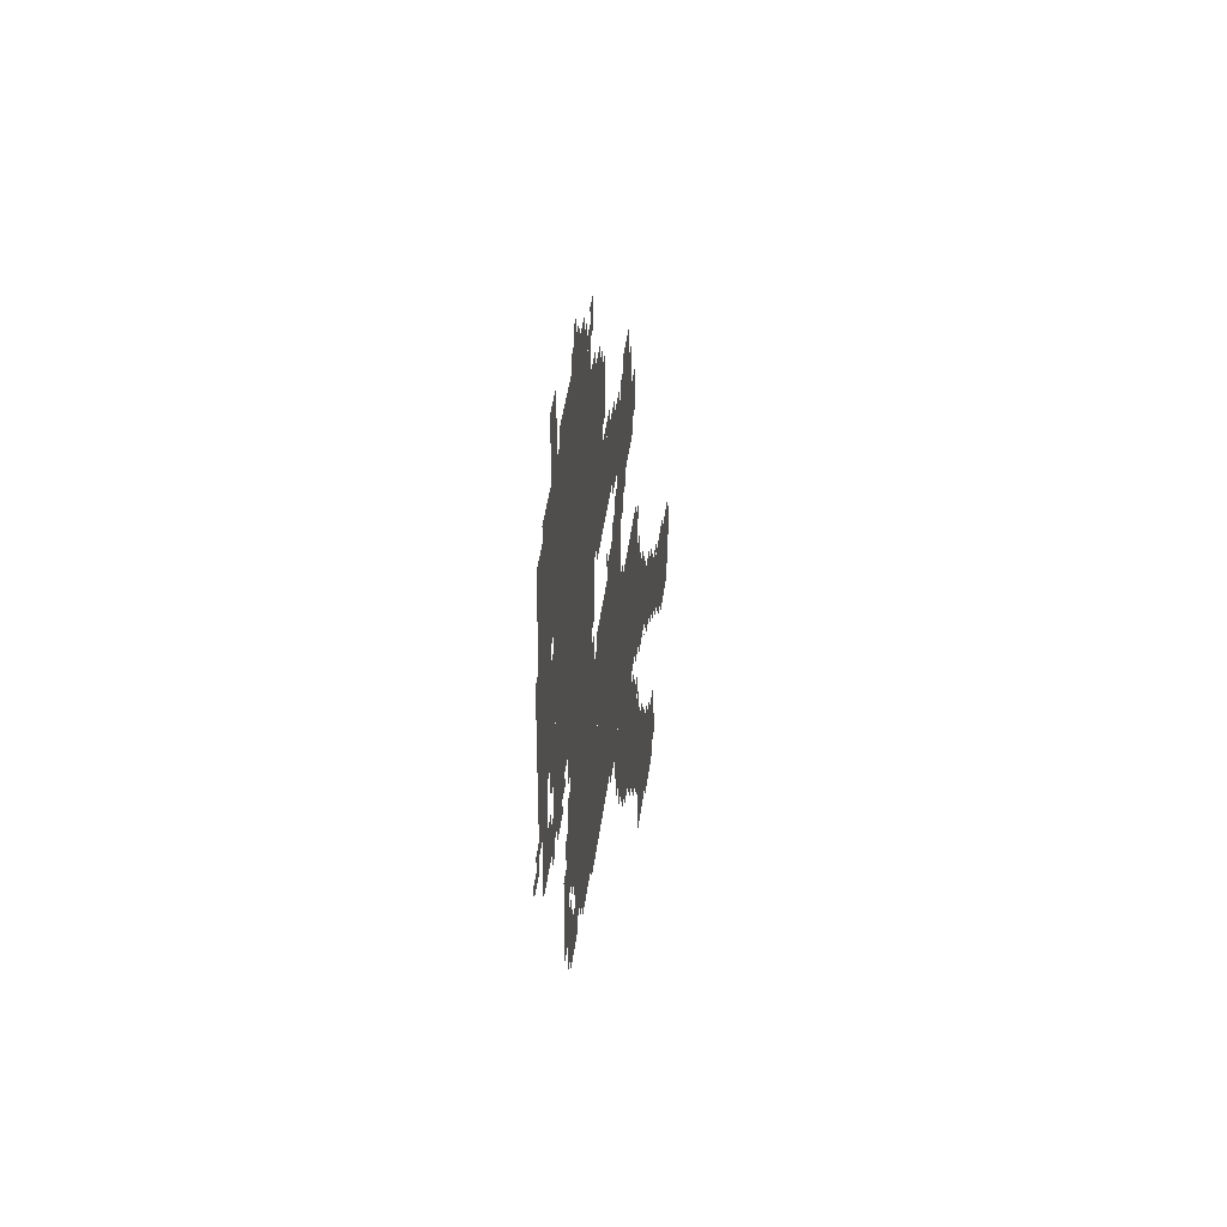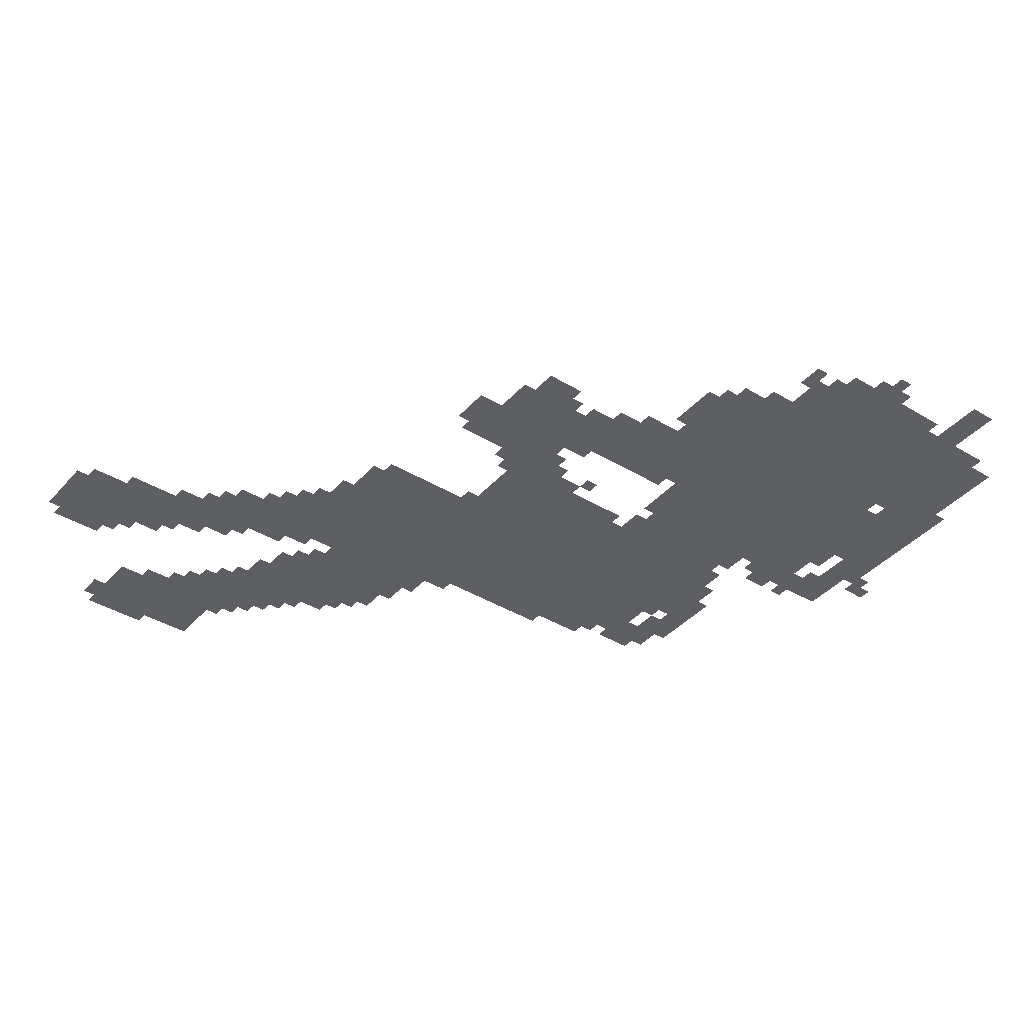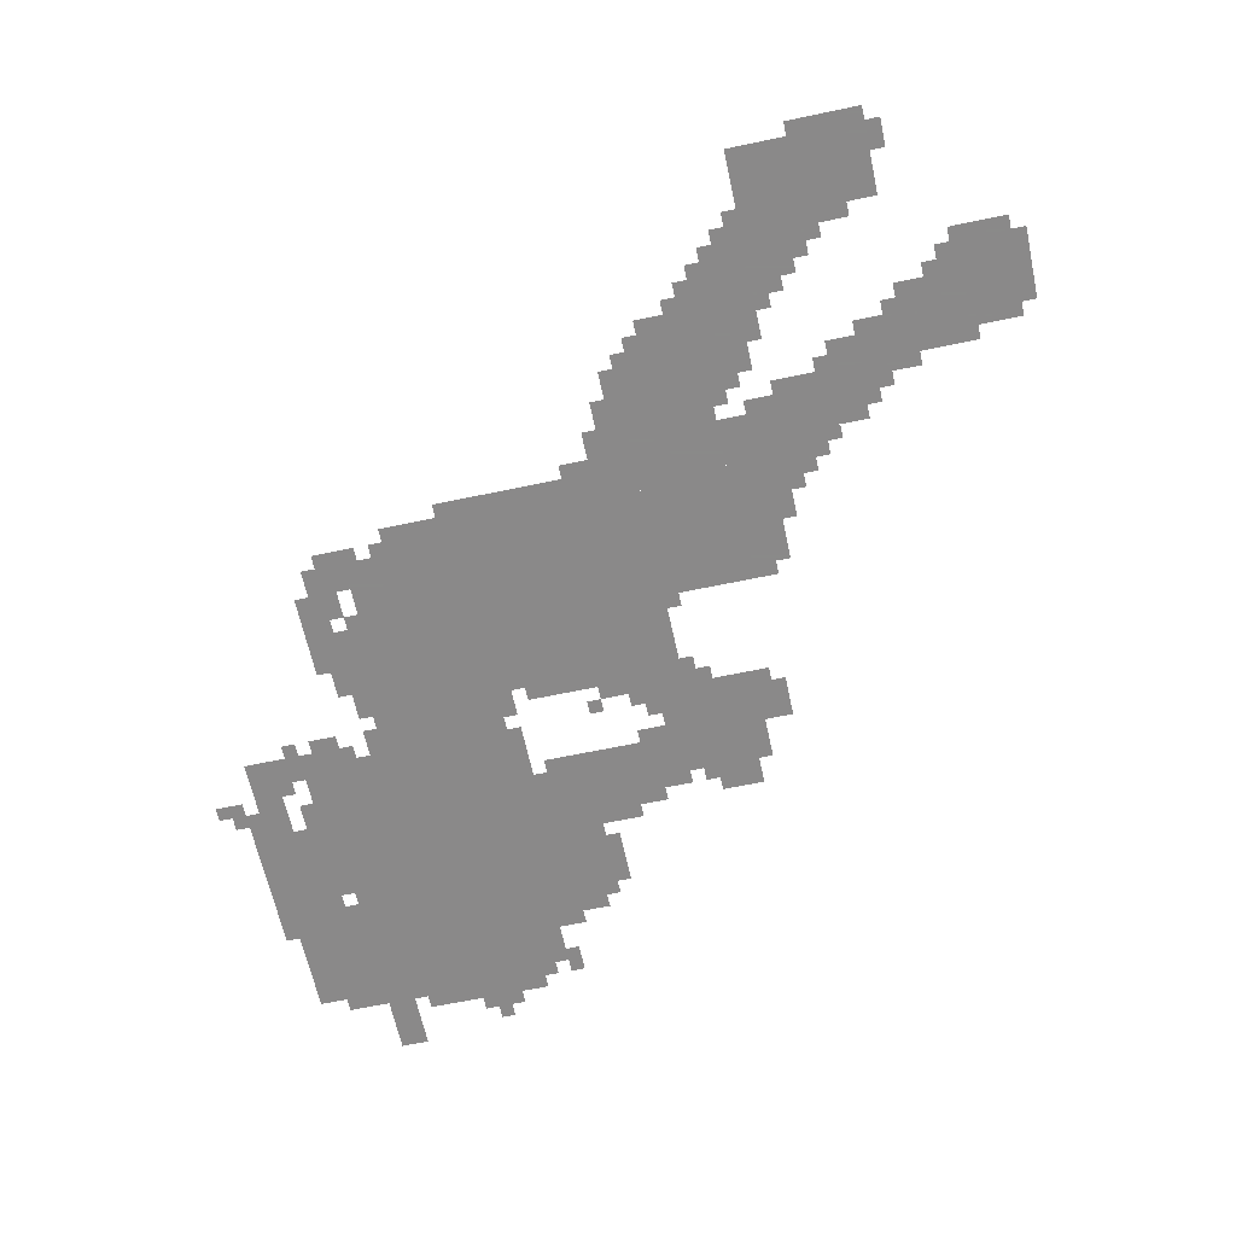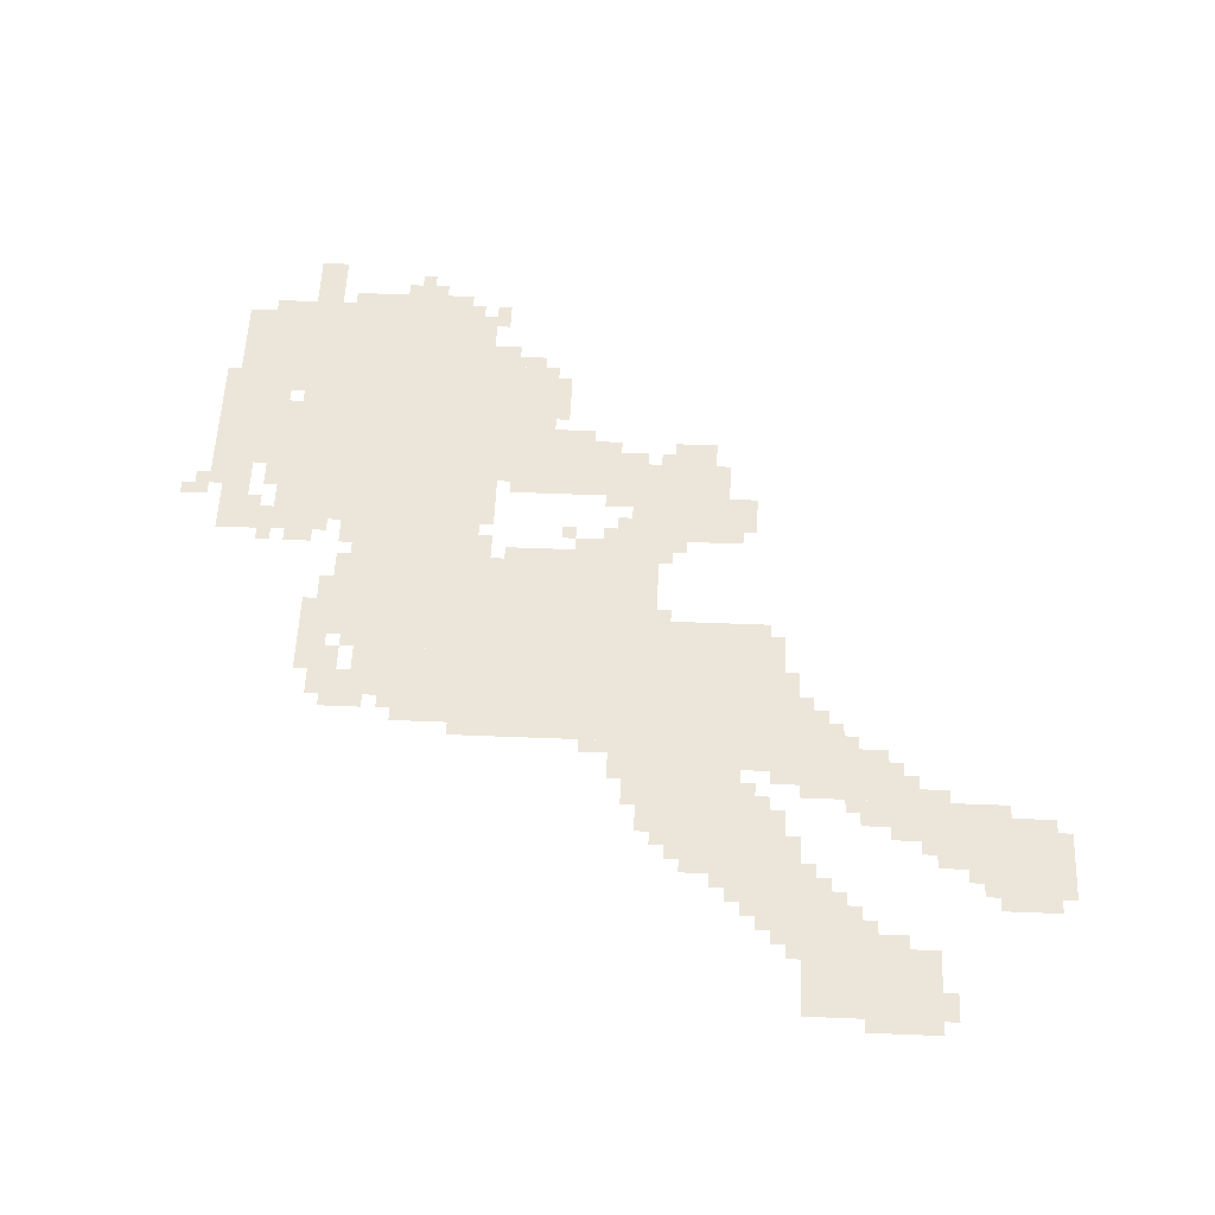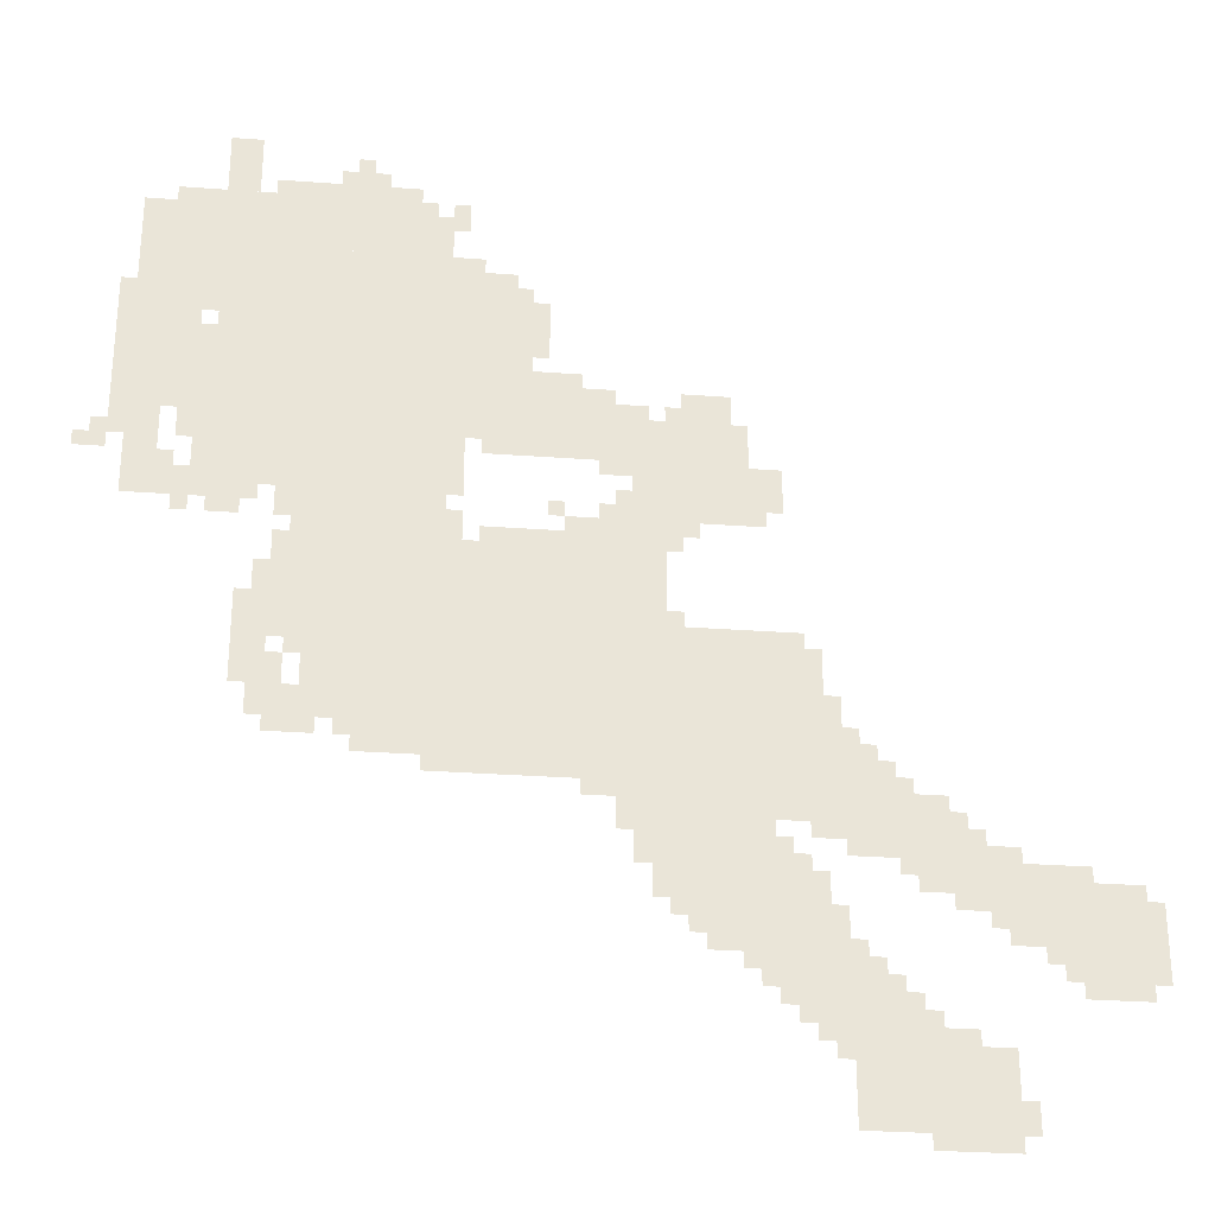
<metadata>
{"format":"obj","ext":"obj","renderer":"f3d","projection":"perspective","resolution":1024,"background":"white","views":[{"elev":40.9,"azim":-83.1,"up":"+Y"},{"elev":-39.8,"azim":143.1,"up":"+Z"},{"elev":-63.3,"azim":12.1,"up":"+Z"},{"elev":54.6,"azim":2.4,"up":"+Z"},{"elev":-28.9,"azim":-6.3,"up":"+Y"}]}
</metadata>
<code>
g u47_6_rw-mesh
v -896 671 0
v -896 1183 0
v -1248 1183 0
v -1248 671 0
v -1280 1503 0
v -1280 1791 0
v -1760 1791 0
v -1760 1503 0
v -1280 1247 0
v -1280 1503 0
v -1760 1503 0
v -1760 1247 0
v -1280 895 0
v -1280 1183 0
v -1600 1183 0
v -1600 895 0
v -704 415 0
v -704 703 0
v -896 703 0
v -896 415 0
v -704 703 0
v -704 991 0
v -896 991 0
v -896 703 0
v -736 1215 0
v -736 1439 0
v -960 1439 0
v -960 1215 0
v -288 31 0
v -288 159 0
v -576 159 0
v -576 31 0
v -1344 1791 0
v -1344 1919 0
v -1600 1919 0
v -1600 1791 0
v -1600 1791 0
v -1600 1919 0
v -1856 1919 0
v -1856 1791 0
v 0 319 0
v 0 479 0
v -192 479 0
v -192 319 0
v -992 1343 0
v -992 1503 0
v -1152 1503 0
v -1152 1343 0
v -1792 1599 0
v -1792 1791 0
v -1920 1791 0
v -1920 1599 0
v -1152 1535 0
v -1152 1727 0
v -1280 1727 0
v -1280 1535 0
v -1792 1407 0
v -1792 1599 0
v -1920 1599 0
v -1920 1407 0
v -384 575 0
v -384 671 0
v -608 671 0
v -608 575 0
v -480 159 0
v -480 319 0
v -608 319 0
v -608 159 0
v -1248 767 0
v -1248 895 0
v -1408 895 0
v -1408 767 0
v -1152 1375 0
v -1152 1535 0
v -1280 1535 0
v -1280 1375 0
v -1408 767 0
v -1408 895 0
v -1568 895 0
v -1568 767 0
v -608 767 0
v -608 959 0
v -704 959 0
v -704 767 0
v -608 607 0
v -608 767 0
v -704 767 0
v -704 607 0
v -608 383 0
v -608 511 0
v -704 511 0
v -704 383 0
v -608 255 0
v -608 383 0
v -704 383 0
v -704 255 0
v -288 479 0
v -288 543 0
v -448 543 0
v -448 479 0
v -128 479 0
v -128 543 0
v -288 543 0
v -288 479 0
v -1312 1183 0
v -1312 1247 0
v -1472 1247 0
v -1472 1183 0
v -1472 1183 0
v -1472 1247 0
v -1632 1247 0
v -1632 1183 0
v -1248 671 0
v -1248 767 0
v -1344 767 0
v -1344 671 0
v -512 671 0
v -512 767 0
v -608 767 0
v -608 671 0
v -352 159 0
v -352 223 0
v -480 223 0
v -480 159 0
v -1344 703 0
v -1344 767 0
v -1472 767 0
v -1472 703 0
v -1696 1919 0
v -1696 2047 0
v -1760 2047 0
v -1760 1919 0
v -672 1247 0
v -672 1343 0
v -736 1343 0
v -736 1247 0
v -1568 735 0
v -1568 831 0
v -1632 831 0
v -1632 735 0
v -768 1439 0
v -768 1503 0
v -864 1503 0
v -864 1439 0
v -1856 1311 0
v -1856 1407 0
v -1920 1407 0
v -1920 1311 0
v -1856 1215 0
v -1856 1311 0
v -1920 1311 0
v -1920 1215 0
v -1760 1407 0
v -1760 1599 0
v -1792 1599 0
v -1792 1407 0
v -1760 1215 0
v -1760 1407 0
v -1792 1407 0
v -1792 1215 0
v -1920 1503 0
v -1920 1695 0
v -1952 1695 0
v -1952 1503 0
v -1856 1791 0
v -1856 1887 0
v -1920 1887 0
v -1920 1791 0
v -1632 927 0
v -1632 1023 0
v -1696 1023 0
v -1696 927 0
v -1632 831 0
v -1632 927 0
v -1696 927 0
v -1696 831 0
v -1920 1343 0
v -1920 1503 0
v -1952 1503 0
v -1952 1343 0
v -256 543 0
v -256 575 0
v -416 575 0
v -416 543 0
v -1376 1919 0
v -1376 1951 0
v -1536 1951 0
v -1536 1919 0
v -416 543 0
v -416 575 0
v -576 575 0
v -576 543 0
v -896 543 0
v -896 671 0
v -928 671 0
v -928 543 0
v -1696 1183 0
v -1696 1247 0
v -1760 1247 0
v -1760 1183 0
v -1792 1215 0
v -1792 1279 0
v -1856 1279 0
v -1856 1215 0
v -1248 895 0
v -1248 1023 0
v -1280 1023 0
v -1280 895 0
v -1248 1023 0
v -1248 1151 0
v -1280 1151 0
v -1280 1023 0
v -960 1183 0
v -960 1215 0
v -1088 1215 0
v -1088 1183 0
v -1536 1919 0
v -1536 1951 0
v -1664 1951 0
v -1664 1919 0
v -832 1183 0
v -832 1215 0
v -960 1215 0
v -960 1183 0
v -1600 1023 0
v -1600 1151 0
v -1632 1151 0
v -1632 1023 0
v -928 575 0
v -928 671 0
v -960 671 0
v -960 575 0
v -960 1375 0
v -960 1471 0
v -992 1471 0
v -992 1375 0
v -288 0 0
v -288 31 0
v -384 31 0
v -384 0 0
v -704 383 0
v -704 415 0
v -800 415 0
v -800 383 0
v -896 447 0
v -896 543 0
v -928 543 0
v -928 447 0
v -192 447 0
v -192 479 0
v -288 479 0
v -288 447 0
v -1600 927 0
v -1600 1023 0
v -1632 1023 0
v -1632 927 0
v -288 447 0
v -288 479 0
v -384 479 0
v -384 447 0
v -1760 1695 0
v -1760 1791 0
v -1792 1791 0
v -1792 1695 0
v -640 959 0
v -640 991 0
v -704 991 0
v -704 959 0
v -1632 1023 0
v -1632 1087 0
v -1664 1087 0
v -1664 1023 0
v -960 1215 0
v -960 1279 0
v -992 1279 0
v -992 1215 0
v -1952 1311 0
v -1952 1375 0
v -1984 1375 0
v -1984 1311 0
v -1792 1343 0
v -1792 1407 0
v -1824 1407 0
v -1824 1343 0
v -960 607 0
v -960 671 0
v -992 671 0
v -992 607 0
v -576 799 0
v -576 863 0
v -608 863 0
v -608 799 0
v -1152 1343 0
v -1152 1375 0
v -1216 1375 0
v -1216 1343 0
v -1280 1855 0
v -1280 1919 0
v -1312 1919 0
v -1312 1855 0
v -192 383 0
v -192 415 0
v -256 415 0
v -256 383 0
v -32 479 0
v -32 511 0
v -96 511 0
v -96 479 0
v -1600 831 0
v -1600 895 0
v -1632 895 0
v -1632 831 0
v -448 223 0
v -448 287 0
v -480 287 0
v -480 223 0
v -704 287 0
v -704 351 0
v -736 351 0
v -736 287 0
v -608 191 0
v -608 255 0
v -640 255 0
v -640 191 0
v -256 31 0
v -256 95 0
v -288 95 0
v -288 31 0
v -288 159 0
v -288 191 0
v -352 191 0
v -352 159 0
v -544 319 0
v -544 383 0
v -576 383 0
v -576 319 0
v -480 671 0
v -480 735 0
v -512 735 0
v -512 671 0
v -1632 767 0
v -1632 831 0
v -1664 831 0
v -1664 767 0
v -992 639 0
v -992 671 0
v -1056 671 0
v -1056 639 0
v -672 511 0
v -672 575 0
v -704 575 0
v -704 511 0
v -352 575 0
v -352 639 0
v -384 639 0
v -384 575 0
v -576 319 0
v -576 383 0
v -608 383 0
v -608 319 0
v -576 383 0
v -576 447 0
v -608 447 0
v -608 383 0
v -256 415 0
v -256 447 0
v -320 447 0
v -320 415 0
v -32 287 0
v -32 319 0
v -96 319 0
v -96 287 0
v -768 351 0
v -768 383 0
v -832 383 0
v -832 351 0
v -704 351 0
v -704 383 0
v -768 383 0
v -768 351 0
v -192 415 0
v -192 447 0
v -256 447 0
v -256 415 0
v -800 383 0
v -800 415 0
v -864 415 0
v -864 383 0
v -928 511 0
v -928 575 0
v -960 575 0
v -960 511 0
v -960 1311 0
v -960 1375 0
v -992 1375 0
v -992 1311 0
v -1120 1567 0
v -1120 1631 0
v -1152 1631 0
v -1152 1567 0
v -1120 1631 0
v -1120 1695 0
v -1152 1695 0
v -1152 1631 0
v -384 0 0
v -384 31 0
v -448 31 0
v -448 0 0
v -96 287 0
v -96 319 0
v -160 319 0
v -160 287 0
v -1184 1727 0
v -1184 1759 0
v -1248 1759 0
v -1248 1727 0
v -1056 1503 0
v -1056 1535 0
v -1120 1535 0
v -1120 1503 0
v -1760 1631 0
v -1760 1695 0
v -1792 1695 0
v -1792 1631 0
v -1312 1823 0
v -1312 1887 0
v -1344 1887 0
v -1344 1823 0
v -1440 1951 0
v -1440 1983 0
v -1504 1983 0
v -1504 1951 0
v -1472 735 0
v -1472 767 0
v -1504 767 0
v -1504 735 0
v -1664 1215 0
v -1664 1247 0
v -1696 1247 0
v -1696 1215 0
v -448 671 0
v -448 703 0
v -480 703 0
v -480 671 0
v -1536 735 0
v -1536 767 0
v -1568 767 0
v -1568 735 0
v -1792 1183 0
v -1792 1215 0
v -1824 1215 0
v -1824 1183 0
v -1280 1183 0
v -1280 1215 0
v -1312 1215 0
v -1312 1183 0
v -864 1151 0
v -864 1183 0
v -896 1183 0
v -896 1151 0
v -544 767 0
v -544 799 0
v -576 799 0
v -576 767 0
v -864 991 0
v -864 1023 0
v -896 1023 0
v -896 991 0
v -640 511 0
v -640 543 0
v -672 543 0
v -672 511 0
v -192 351 0
v -192 383 0
v -224 383 0
v -224 351 0
v -608 575 0
v -608 607 0
v -640 607 0
v -640 575 0
v -448 511 0
v -448 543 0
v -480 543 0
v -480 511 0
v -512 319 0
v -512 351 0
v -544 351 0
v -544 319 0
v -640 223 0
v -640 255 0
v -672 255 0
v -672 223 0
v -320 575 0
v -320 607 0
v -352 607 0
v -352 575 0
v -736 319 0
v -736 351 0
v -768 351 0
v -768 319 0
v -416 223 0
v -416 255 0
v -448 255 0
v -448 223 0
v -1088 1215 0
v -1088 1247 0
v -1120 1247 0
v -1120 1215 0
v -256 383 0
v -256 415 0
v -288 415 0
v -288 383 0
v -1312 1791 0
v -1312 1823 0
v -1344 1823 0
v -1344 1791 0
v -1120 1503 0
v -1120 1535 0
v -1152 1535 0
v -1152 1503 0
v -1504 1951 0
v -1504 1983 0
v -1536 1983 0
v -1536 1951 0
v -96 479 0
v -96 511 0
v -128 511 0
v -128 479 0
v -576 767 0
v -576 799 0
v -608 799 0
v -608 767 0
v -1216 1343 0
v -1216 1375 0
v -1248 1375 0
v -1248 1343 0
v -960 575 0
v -960 607 0
v -992 607 0
v -992 575 0
v -1248 1727 0
v -1248 1759 0
v -1280 1759 0
v -1280 1727 0
v -1824 1279 0
v -1824 1311 0
v -1856 1311 0
v -1856 1279 0
v -1984 1311 0
v -1984 1343 0
v -2015 1343 0
v -2015 1311 0
v -992 1215 0
v -992 1247 0
v -1024 1247 0
v -1024 1215 0
v -704 1215 0
v -704 1247 0
v -736 1247 0
v -736 1215 0
v -992 1311 0
v -992 1343 0
v -1024 1343 0
v -1024 1311 0
v -1248 1759 0
v -1248 1791 0
v -1280 1791 0
v -1280 1759 0
v -1472 1983 0
v -1472 2015 0
v -1504 2015 0
v -1504 1983 0
v -928 1439 0
v -928 1471 0
v -960 1471 0
v -960 1439 0
v -864 1439 0
v -864 1471 0
v -896 1471 0
v -896 1439 0
g u47_6_rw-mesh_0
f 3 2 1
f 1 4 3
f 7 6 5
f 5 8 7
f 11 10 9
f 9 12 11
f 15 14 13
f 13 16 15
f 19 18 17
f 17 20 19
f 23 22 21
f 21 24 23
f 27 26 25
f 25 28 27
f 31 30 29
f 29 32 31
f 35 34 33
f 33 36 35
f 39 38 37
f 37 40 39
f 43 42 41
f 41 44 43
f 47 46 45
f 45 48 47
f 51 50 49
f 49 52 51
f 55 54 53
f 53 56 55
f 59 58 57
f 57 60 59
f 63 62 61
f 61 64 63
f 67 66 65
f 65 68 67
f 71 70 69
f 69 72 71
f 75 74 73
f 73 76 75
f 79 78 77
f 77 80 79
f 83 82 81
f 81 84 83
f 87 86 85
f 85 88 87
f 91 90 89
f 89 92 91
f 95 94 93
f 93 96 95
f 99 98 97
f 97 100 99
f 103 102 101
f 101 104 103
f 107 106 105
f 105 108 107
f 111 110 109
f 109 112 111
f 115 114 113
f 113 116 115
f 119 118 117
f 117 120 119
f 123 122 121
f 121 124 123
f 127 126 125
f 125 128 127
f 131 130 129
f 129 132 131
f 135 134 133
f 133 136 135
f 139 138 137
f 137 140 139
f 143 142 141
f 141 144 143
f 147 146 145
f 145 148 147
f 151 150 149
f 149 152 151
f 155 154 153
f 153 156 155
f 159 158 157
f 157 160 159
f 163 162 161
f 161 164 163
f 167 166 165
f 165 168 167
f 171 170 169
f 169 172 171
f 175 174 173
f 173 176 175
f 179 178 177
f 177 180 179
f 183 182 181
f 181 184 183
f 187 186 185
f 185 188 187
f 191 190 189
f 189 192 191
f 195 194 193
f 193 196 195
f 199 198 197
f 197 200 199
f 203 202 201
f 201 204 203
f 207 206 205
f 205 208 207
f 211 210 209
f 209 212 211
f 215 214 213
f 213 216 215
f 219 218 217
f 217 220 219
f 223 222 221
f 221 224 223
f 227 226 225
f 225 228 227
f 231 230 229
f 229 232 231
f 235 234 233
f 233 236 235
f 239 238 237
f 237 240 239
f 243 242 241
f 241 244 243
f 247 246 245
f 245 248 247
f 251 250 249
f 249 252 251
f 255 254 253
f 253 256 255
f 259 258 257
f 257 260 259
f 263 262 261
f 261 264 263
f 267 266 265
f 265 268 267
f 271 270 269
f 269 272 271
f 275 274 273
f 273 276 275
f 279 278 277
f 277 280 279
f 283 282 281
f 281 284 283
f 287 286 285
f 285 288 287
f 291 290 289
f 289 292 291
f 295 294 293
f 293 296 295
f 299 298 297
f 297 300 299
f 303 302 301
f 301 304 303
f 307 306 305
f 305 308 307
f 311 310 309
f 309 312 311
f 315 314 313
f 313 316 315
f 319 318 317
f 317 320 319
f 323 322 321
f 321 324 323
f 327 326 325
f 325 328 327
f 331 330 329
f 329 332 331
f 335 334 333
f 333 336 335
f 339 338 337
f 337 340 339
f 343 342 341
f 341 344 343
f 347 346 345
f 345 348 347
f 351 350 349
f 349 352 351
f 355 354 353
f 353 356 355
f 359 358 357
f 357 360 359
f 363 362 361
f 361 364 363
f 367 366 365
f 365 368 367
f 371 370 369
f 369 372 371
f 375 374 373
f 373 376 375
f 379 378 377
f 377 380 379
f 383 382 381
f 381 384 383
f 387 386 385
f 385 388 387
f 391 390 389
f 389 392 391
f 395 394 393
f 393 396 395
f 399 398 397
f 397 400 399
f 403 402 401
f 401 404 403
f 407 406 405
f 405 408 407
f 411 410 409
f 409 412 411
f 415 414 413
f 413 416 415
f 419 418 417
f 417 420 419
f 423 422 421
f 421 424 423
f 427 426 425
f 425 428 427
f 431 430 429
f 429 432 431
f 435 434 433
f 433 436 435
f 439 438 437
f 437 440 439
f 443 442 441
f 441 444 443
f 447 446 445
f 445 448 447
f 451 450 449
f 449 452 451
f 455 454 453
f 453 456 455
f 459 458 457
f 457 460 459
f 463 462 461
f 461 464 463
f 467 466 465
f 465 468 467
f 471 470 469
f 469 472 471
f 475 474 473
f 473 476 475
f 479 478 477
f 477 480 479
f 483 482 481
f 481 484 483
f 487 486 485
f 485 488 487
f 491 490 489
f 489 492 491
f 495 494 493
f 493 496 495
f 499 498 497
f 497 500 499
f 503 502 501
f 501 504 503
f 507 506 505
f 505 508 507
f 511 510 509
f 509 512 511
f 515 514 513
f 513 516 515
f 519 518 517
f 517 520 519
f 523 522 521
f 521 524 523
f 527 526 525
f 525 528 527
f 531 530 529
f 529 532 531
f 535 534 533
f 533 536 535
f 539 538 537
f 537 540 539
f 543 542 541
f 541 544 543
f 547 546 545
f 545 548 547
f 551 550 549
f 549 552 551
f 555 554 553
f 553 556 555
f 559 558 557
f 557 560 559
f 563 562 561
f 561 564 563
f 567 566 565
f 565 568 567
f 571 570 569
f 569 572 571
f 575 574 573
f 573 576 575
f 579 578 577
f 577 580 579

</code>
